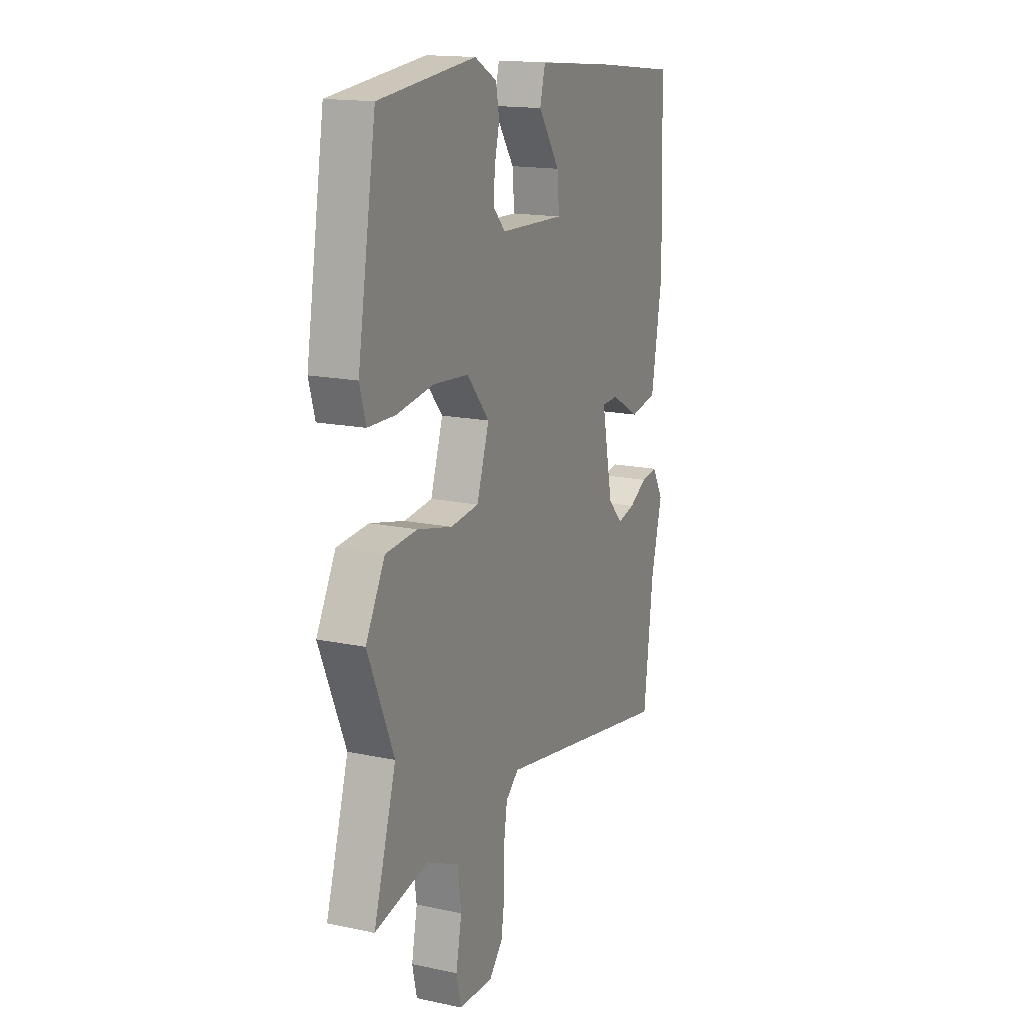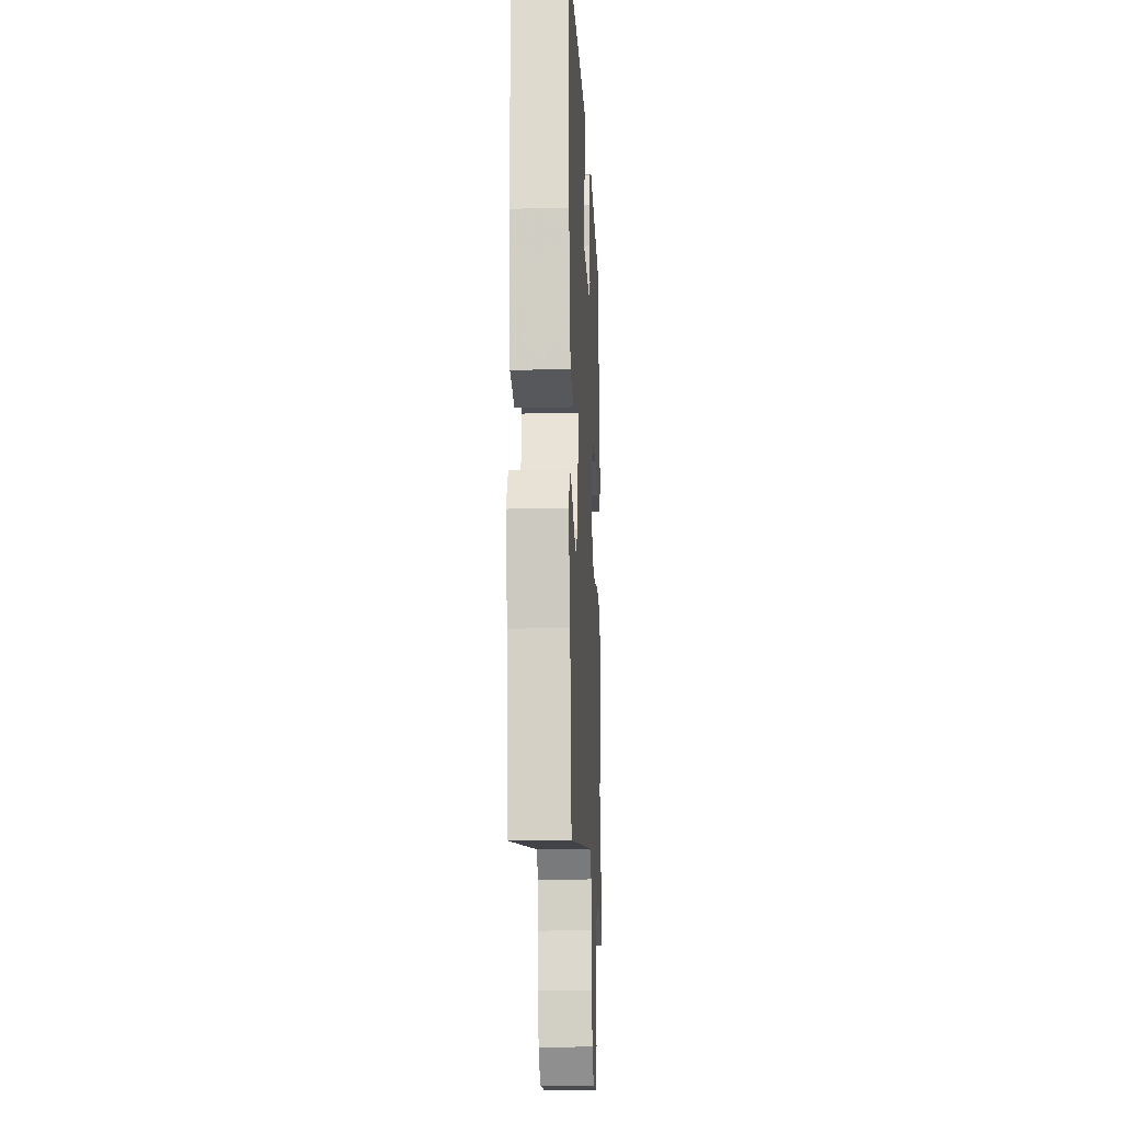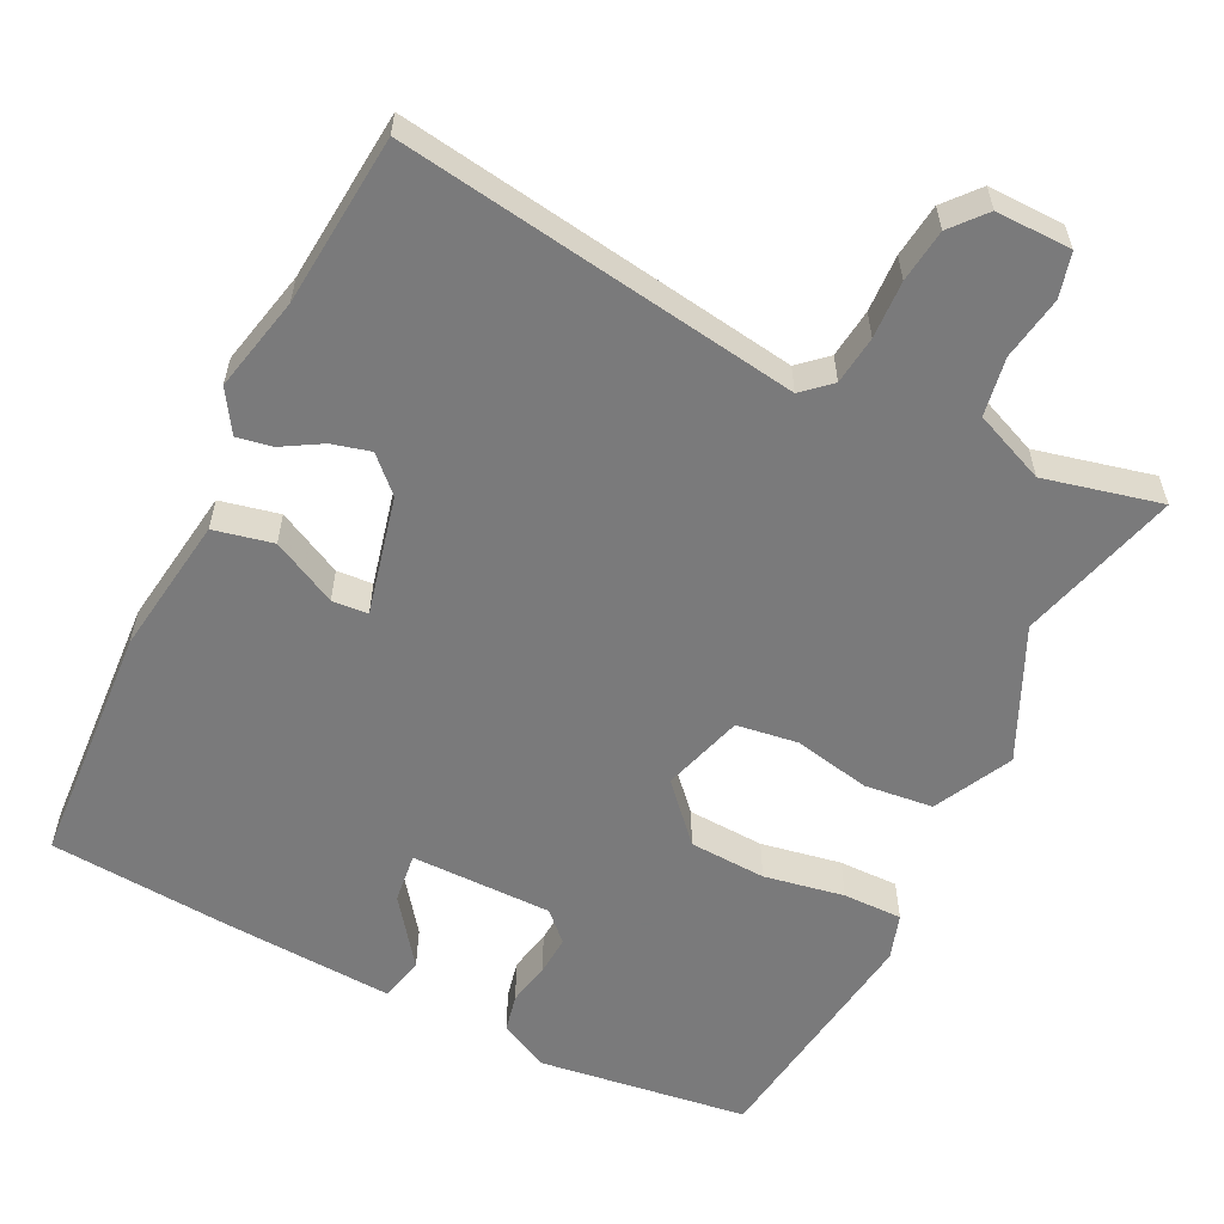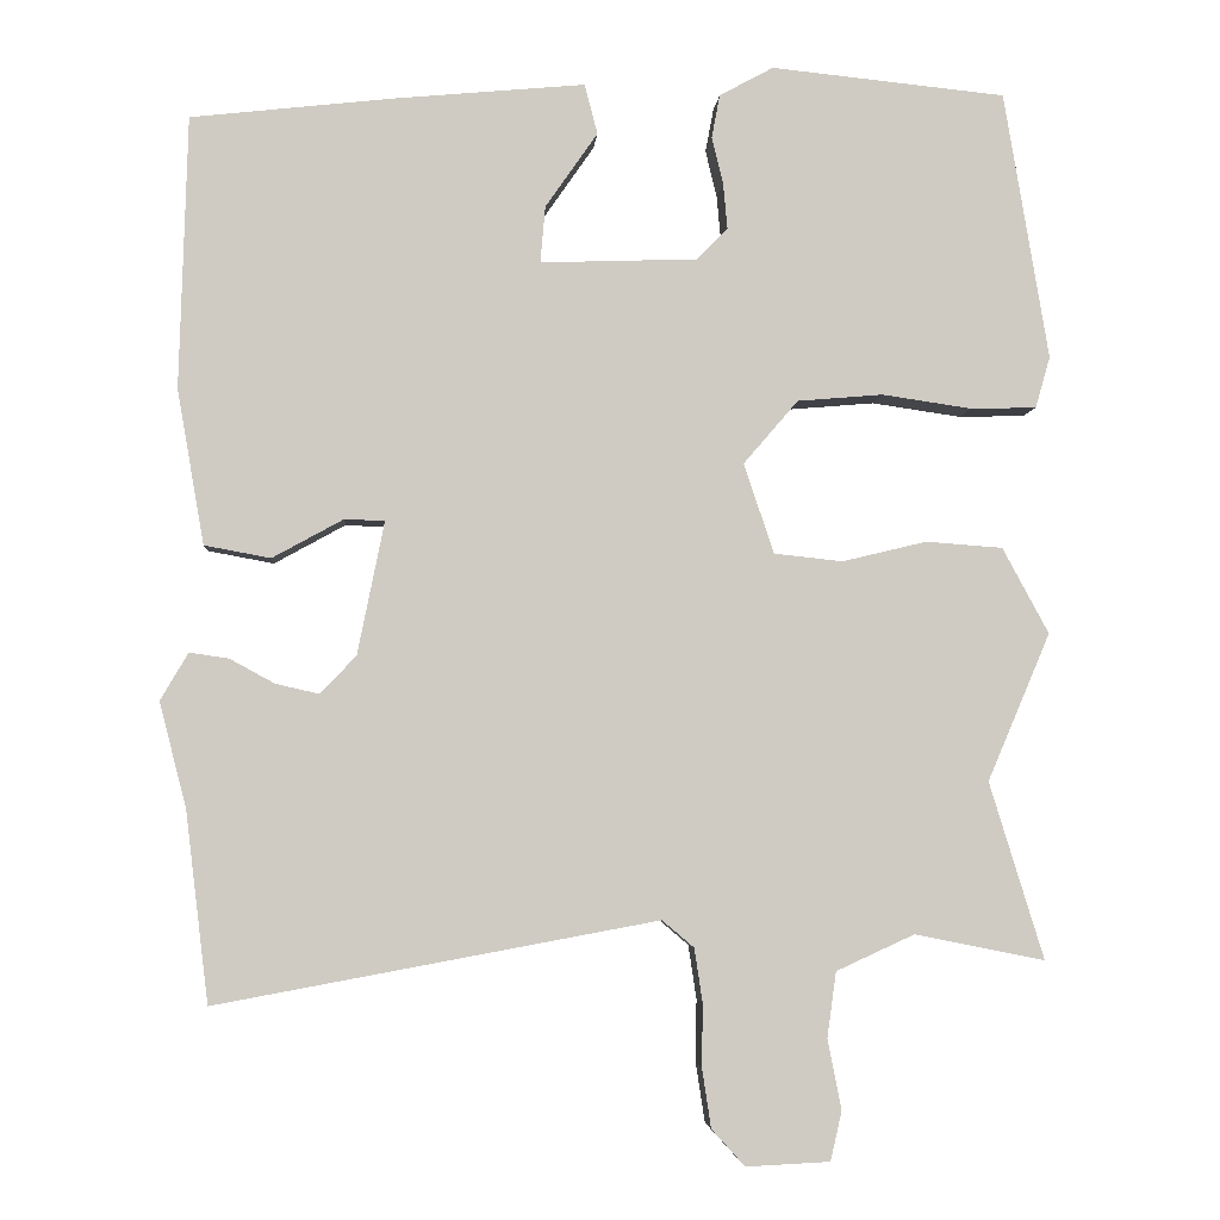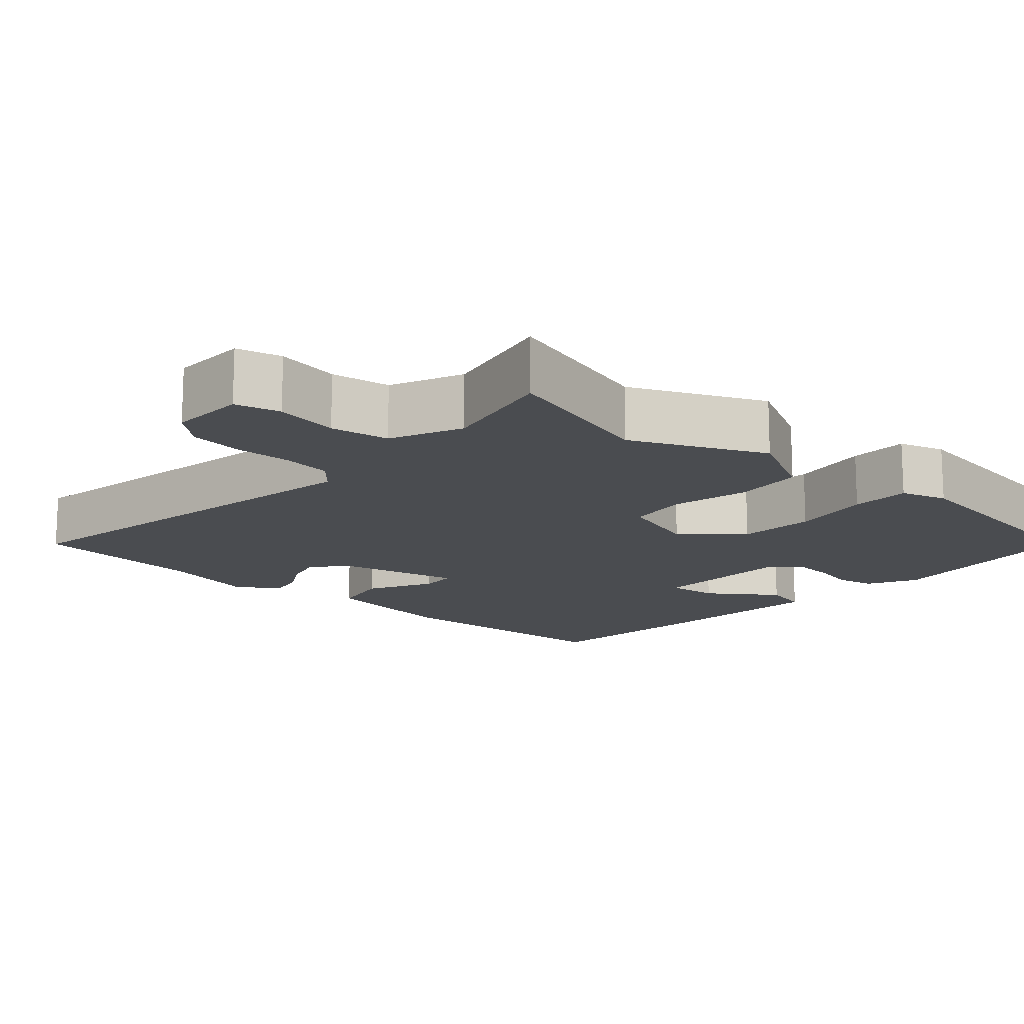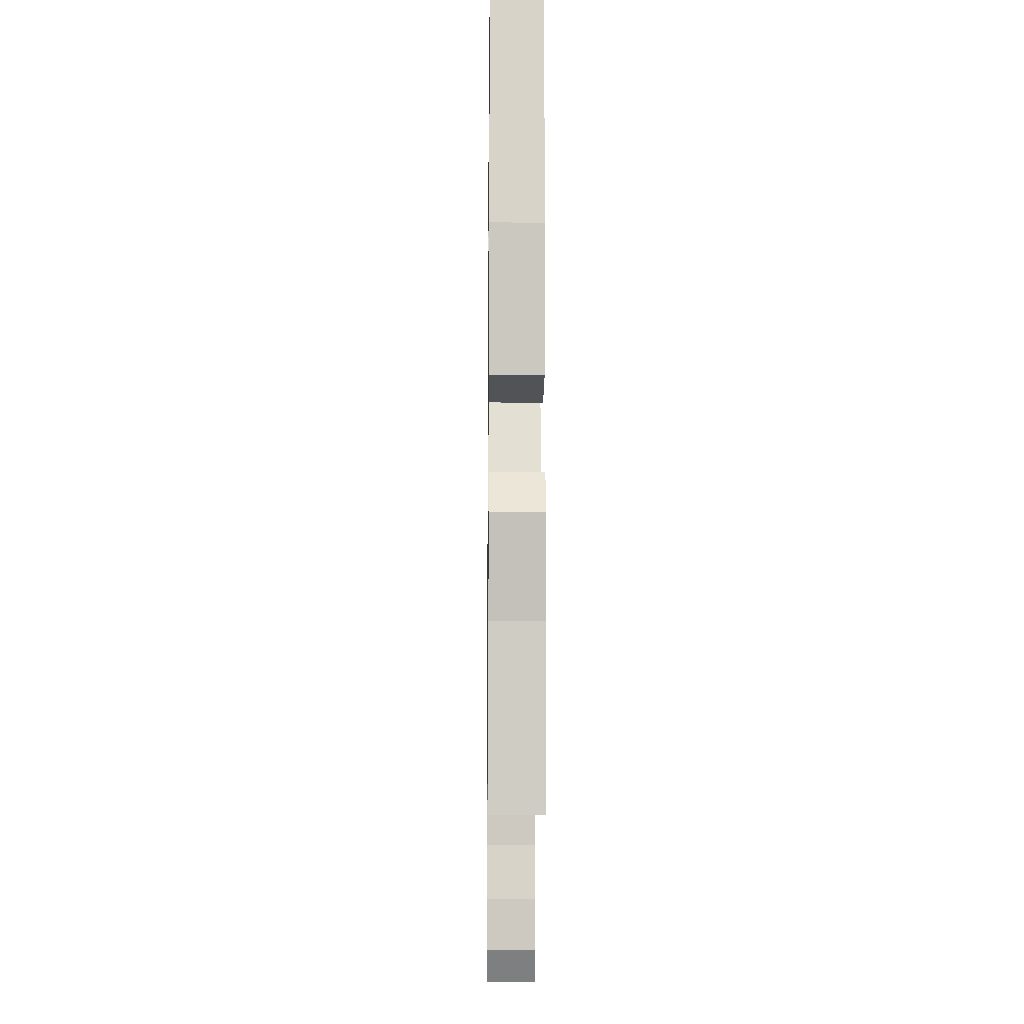
<metadata>
{"format":"obj","ext":"obj","renderer":"f3d","projection":"perspective","resolution":1024,"background":"white","views":[{"elev":16.2,"azim":-66.4,"up":"+Z"},{"elev":-18.0,"azim":92.8,"up":"+Z"},{"elev":-58.1,"azim":155.6,"up":"+Y"},{"elev":-4.3,"azim":175.7,"up":"+Z"},{"elev":-14.8,"azim":-130.8,"up":"+Y"},{"elev":-11.9,"azim":89.3,"up":"+Z"}]}
</metadata>
<code>
v -0.523 0.07 -0.574
v -0.456 0.07 -0.357
v -0.533 0.07 -0.176
v -0.476 0.07 -0.071
v -0.382 0.07 -0.064
v -0.278 0.07 -0.089
v -0.194 0.07 -0.08
v -0.157 0.07 0.03
v -0.224 0.07 0.108
v -0.329 0.07 0.117
v -0.439 0.07 0.101
v -0.52 0.07 0.103
v -0.538 0.07 0.166
v -0.483 0.07 0.494
v -0.195 0.07 0.523
v -0.129 0.07 0.487
v -0.119 0.07 0.434
v -0.133 0.07 0.376
v -0.138 0.07 0.321
v -0.101 0.07 0.282
v 0.092 0.07 0.275
v 0.086 0.07 0.344
v 0.022 0.07 0.436
v 0.038 0.07 0.497
v 0.273 0.07 0.475
v 0.519 0.07 0.447
v 0.529 0.07 0.114
v 0.496 0.07 -0.075
v 0.415 0.07 -0.09
v 0.328 0.07 -0.042
v 0.279 0.07 -0.044
v 0.312 0.07 -0.207
v 0.356 0.07 -0.253
v 0.409 0.07 -0.241
v 0.464 0.07 -0.211
v 0.512 0.07 -0.204
v 0.546 0.07 -0.262
v 0.513 0.07 -0.391
v 0.485 0.07 -0.624
v -0.056 0.07 -0.524
v -0.095 0.07 -0.557
v -0.105 0.07 -0.623
v -0.104 0.07 -0.701
v -0.115 0.07 -0.773
v -0.156 0.07 -0.818
v -0.259 0.07 -0.813
v -0.273 0.07 -0.752
v -0.256 0.07 -0.666
v -0.267 0.07 -0.586
v -0.363 0.07 -0.542
v -0.523 0 -0.574
v -0.456 0 -0.357
v -0.533 0 -0.176
v -0.476 0 -0.071
v -0.382 0 -0.064
v -0.278 0 -0.089
v -0.194 0 -0.08
v -0.157 0 0.03
v -0.224 0 0.108
v -0.329 0 0.117
v -0.439 0 0.101
v -0.52 0 0.103
v -0.538 0 0.166
v -0.483 0 0.494
v -0.195 0 0.523
v -0.129 0 0.487
v -0.119 0 0.434
v -0.133 0 0.376
v -0.138 0 0.321
v -0.101 0 0.282
v 0.092 0 0.275
v 0.086 0 0.344
v 0.022 0 0.436
v 0.038 0 0.497
v 0.273 0 0.475
v 0.519 0 0.447
v 0.529 0 0.114
v 0.496 0 -0.075
v 0.415 0 -0.09
v 0.328 0 -0.042
v 0.279 0 -0.044
v 0.312 0 -0.207
v 0.356 0 -0.253
v 0.409 0 -0.241
v 0.464 0 -0.211
v 0.512 0 -0.204
v 0.546 0 -0.262
v 0.513 0 -0.391
v 0.485 0 -0.624
v -0.056 0 -0.524
v -0.095 0 -0.557
v -0.105 0 -0.623
v -0.104 0 -0.701
v -0.115 0 -0.773
v -0.156 0 -0.818
v -0.259 0 -0.813
v -0.273 0 -0.752
v -0.256 0 -0.666
v -0.267 0 -0.586
v -0.363 0 -0.542
f 46 47 48
f 45 46 48
f 44 45 48
f 43 44 48
f 42 43 48
f 41 42 48 49
f 40 41 49 50
f 38 39 40
f 37 38 40
f 36 37 40
f 35 36 40
f 34 35 40
f 33 34 40 50
f 28 29 30
f 27 28 30
f 26 27 30
f 25 26 30
f 24 25 30
f 24 30 31
f 22 23 24
f 22 24 31 32
f 16 17 18
f 15 16 18
f 14 15 18
f 13 14 18
f 12 13 18
f 11 12 18
f 10 11 18
f 9 10 18 19
f 8 9 19 20
f 4 5 6
f 3 4 6
f 2 3 6
f 2 6 7
f 1 2 7
f 50 1 7
f 33 50 7
f 32 33 7
f 8 20 21
f 32 7 8 21
f 21 22 32
f 98 97 96
f 98 96 95
f 98 95 94
f 98 94 93
f 98 93 92
f 99 98 92 91
f 100 99 91 90
f 90 89 88
f 90 88 87
f 90 87 86
f 90 86 85
f 90 85 84
f 100 90 84 83
f 80 79 78
f 80 78 77
f 80 77 76
f 80 76 75
f 80 75 74
f 81 80 74
f 74 73 72
f 82 81 74 72
f 68 67 66
f 68 66 65
f 68 65 64
f 68 64 63
f 68 63 62
f 68 62 61
f 68 61 60
f 69 68 60 59
f 70 69 59 58
f 56 55 54
f 56 54 53
f 56 53 52
f 57 56 52
f 57 52 51
f 57 51 100
f 57 100 83
f 57 83 82
f 71 70 58
f 71 58 57 82
f 82 72 71
f 1 51 52 2
f 2 52 53 3
f 3 53 54 4
f 4 54 55 5
f 5 55 56 6
f 6 56 57 7
f 7 57 58 8
f 8 58 59 9
f 9 59 60 10
f 10 60 61 11
f 11 61 62 12
f 12 62 63 13
f 13 63 64 14
f 14 64 65 15
f 15 65 66 16
f 16 66 67 17
f 17 67 68 18
f 18 68 69 19
f 19 69 70 20
f 20 70 71 21
f 21 71 72 22
f 22 72 73 23
f 23 73 74 24
f 24 74 75 25
f 25 75 76 26
f 26 76 77 27
f 27 77 78 28
f 28 78 79 29
f 29 79 80 30
f 30 80 81 31
f 31 81 82 32
f 32 82 83 33
f 33 83 84 34
f 34 84 85 35
f 35 85 86 36
f 36 86 87 37
f 37 87 88 38
f 38 88 89 39
f 39 89 90 40
f 40 90 91 41
f 41 91 92 42
f 42 92 93 43
f 43 93 94 44
f 44 94 95 45
f 45 95 96 46
f 46 96 97 47
f 47 97 98 48
f 48 98 99 49
f 49 99 100 50
f 50 100 51 1

</code>
